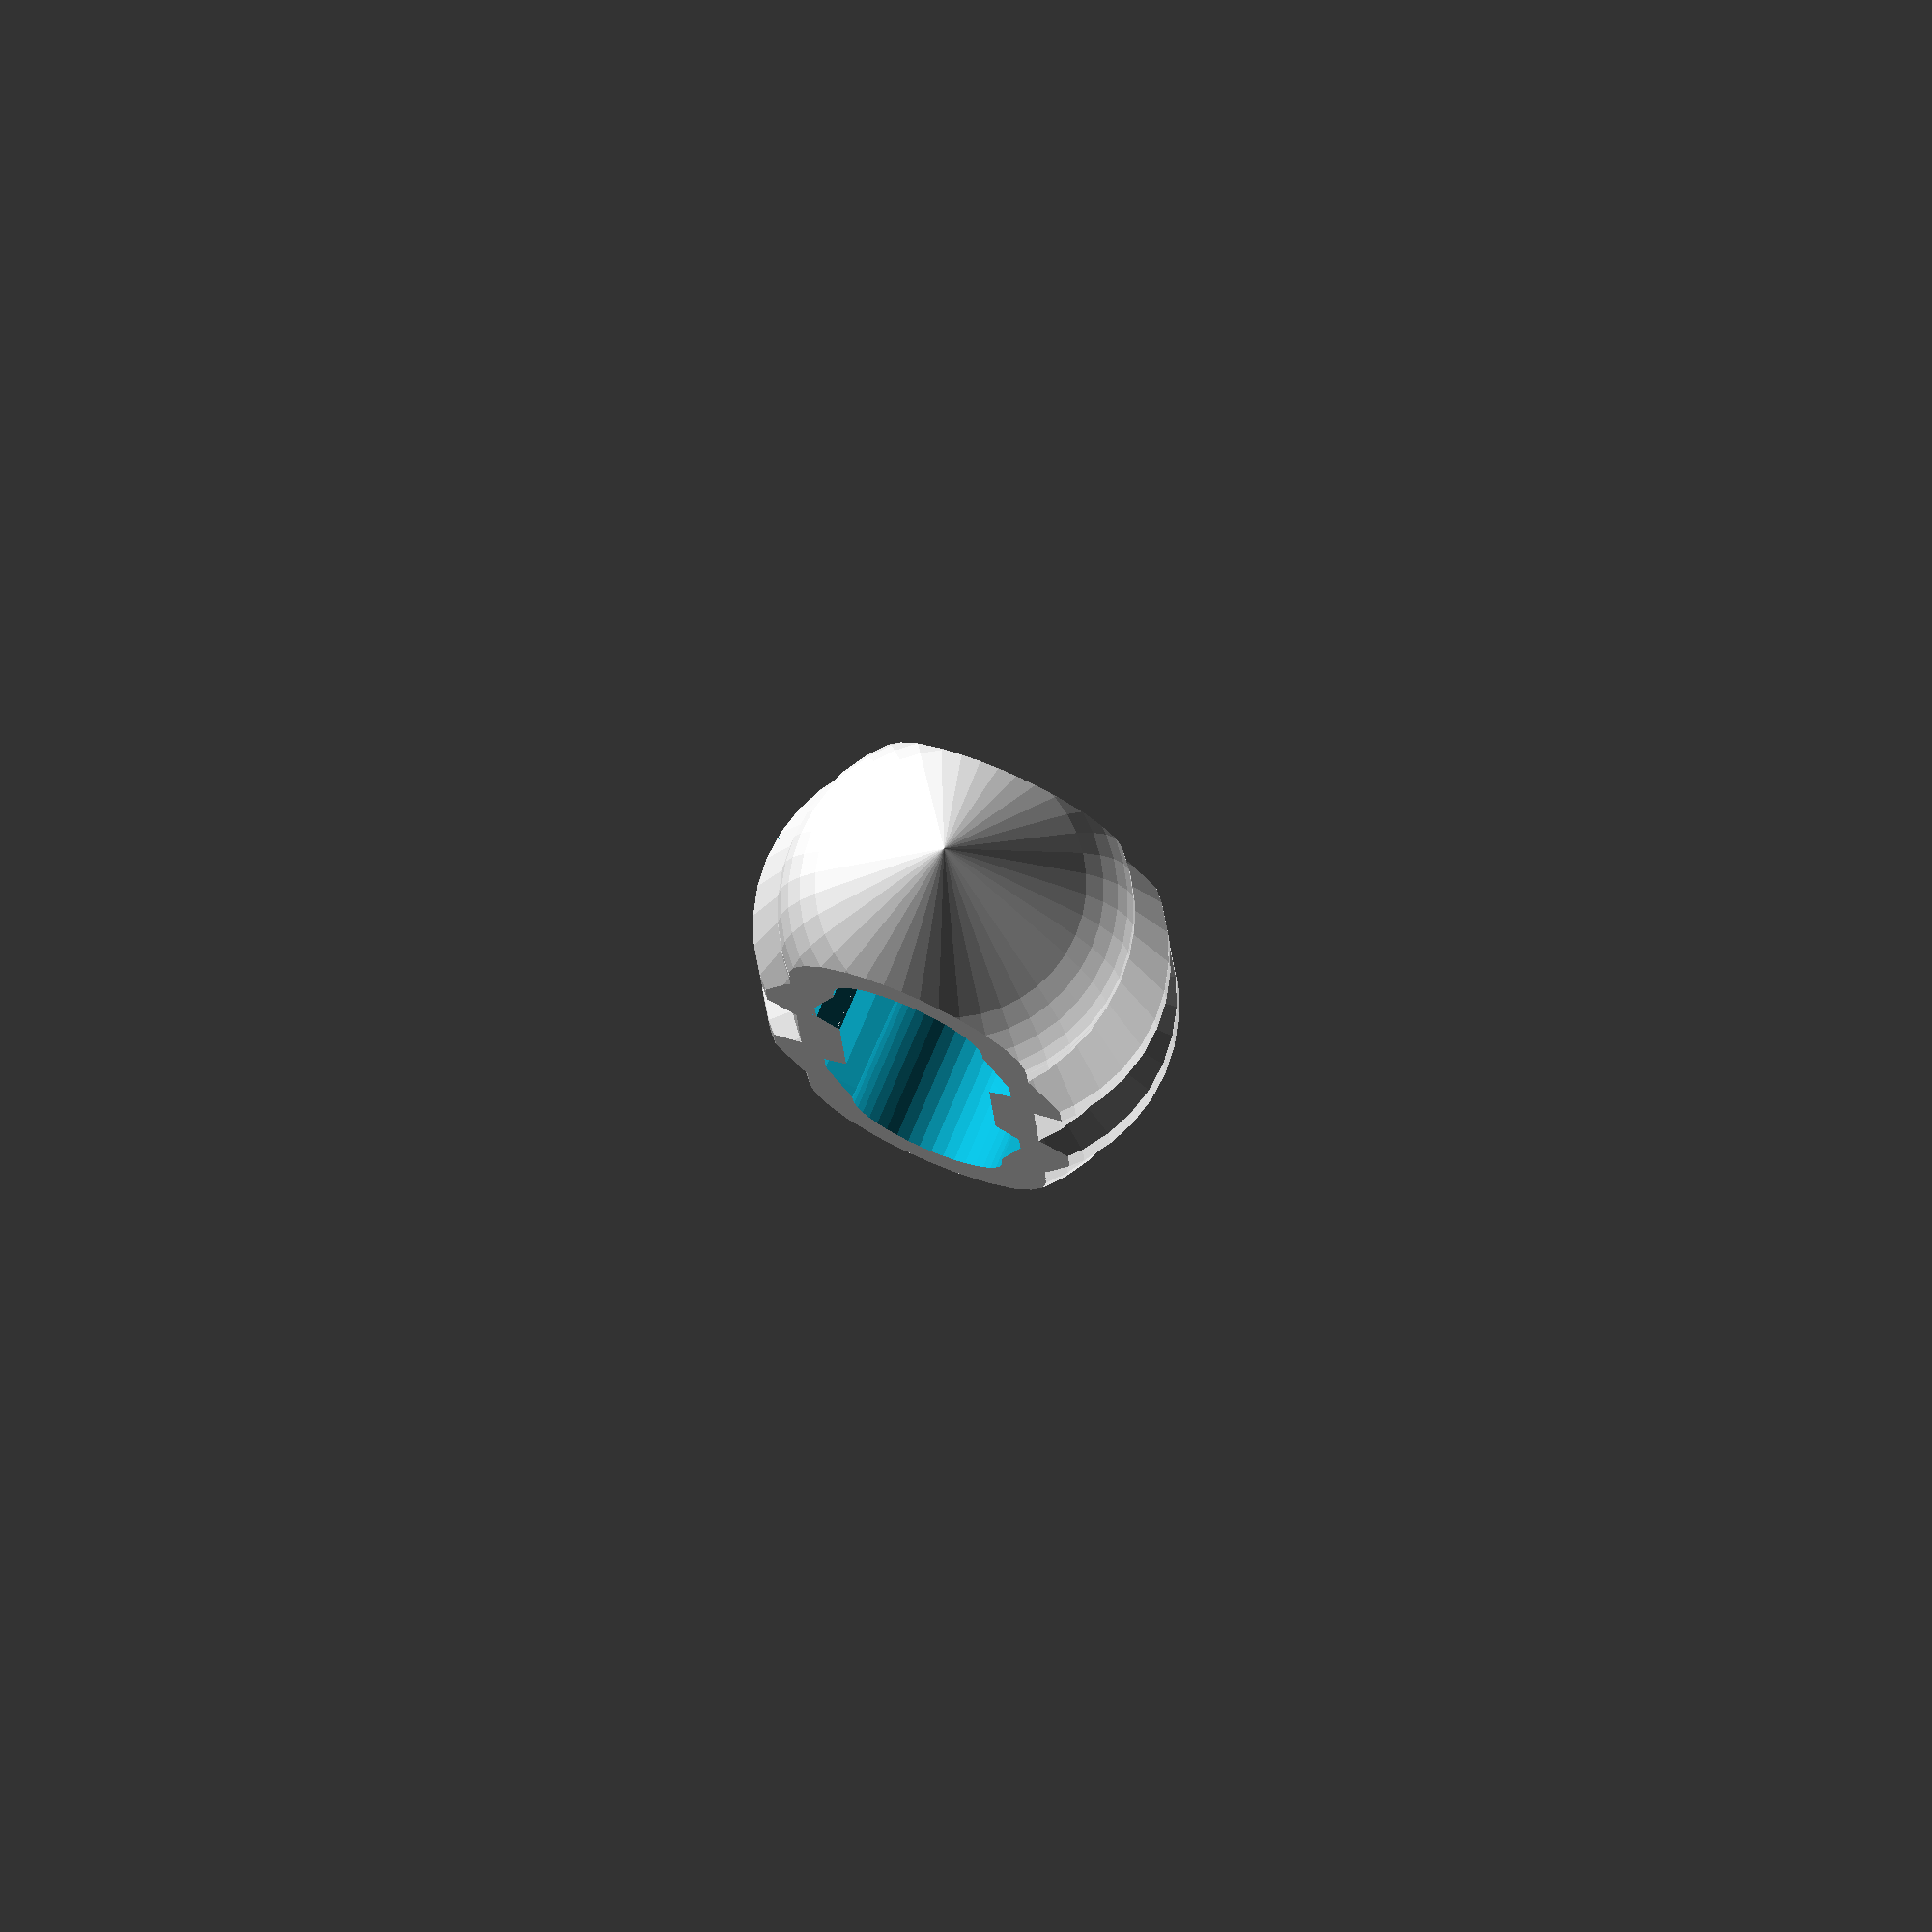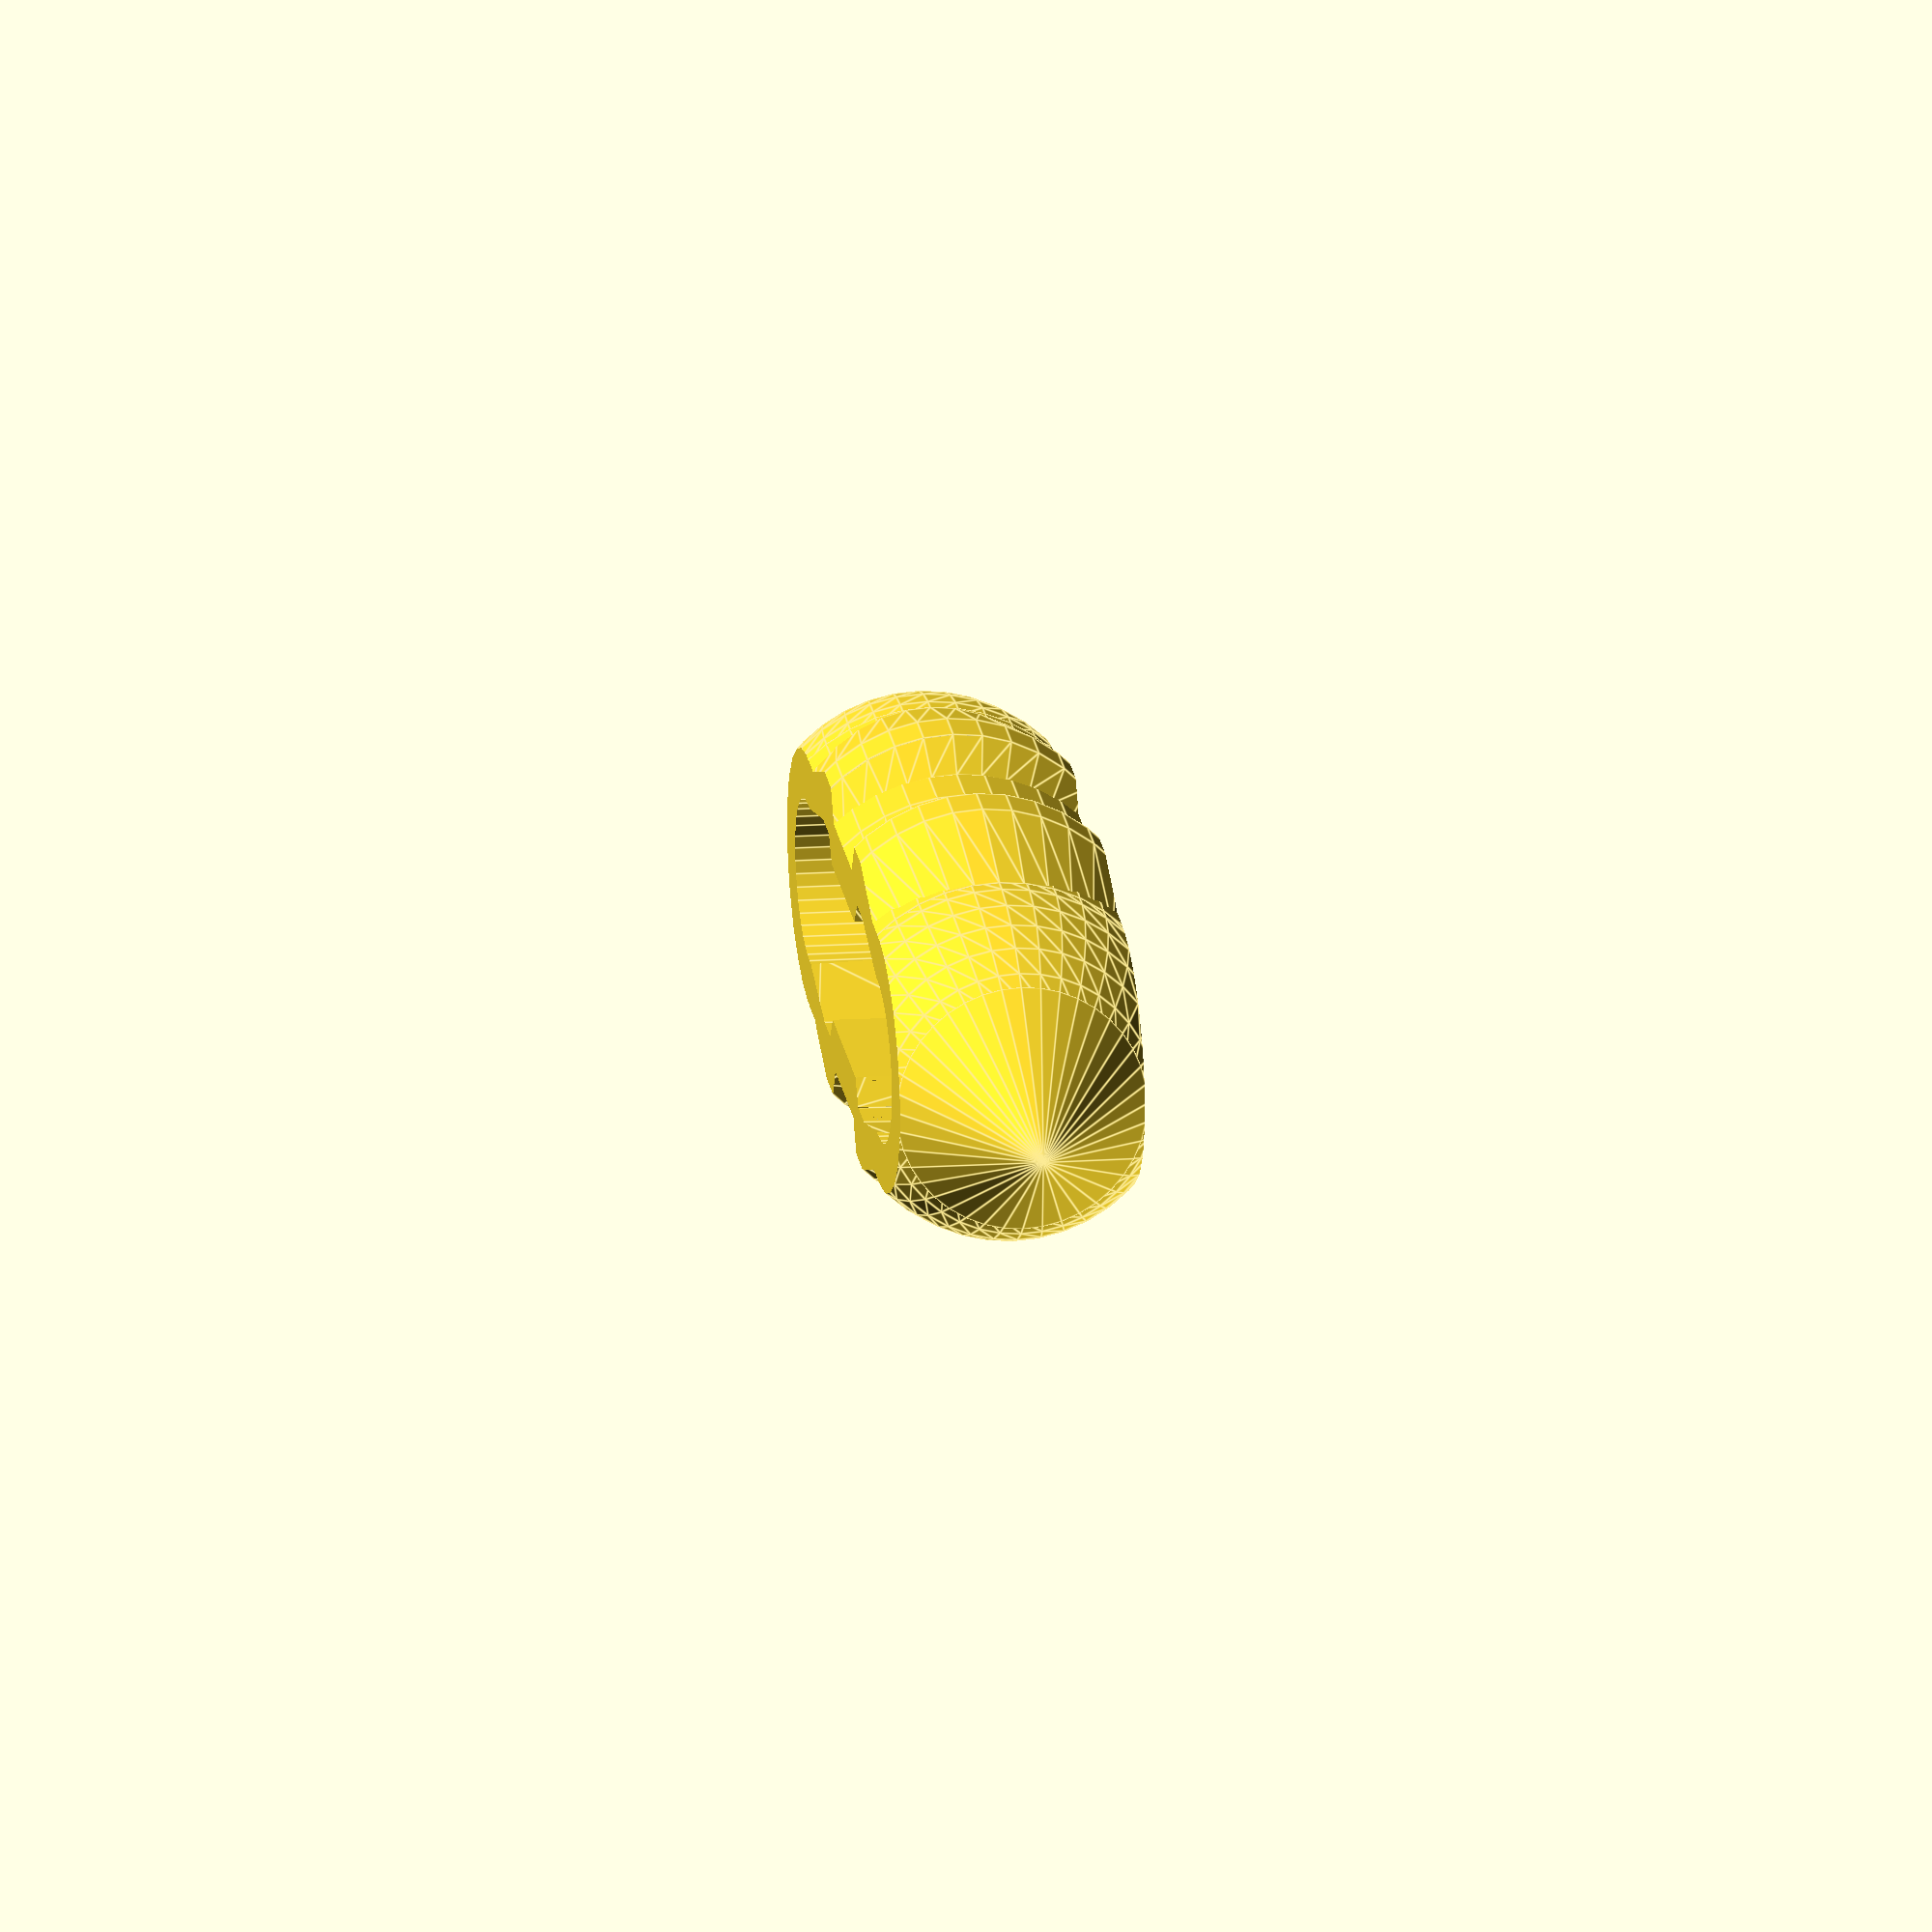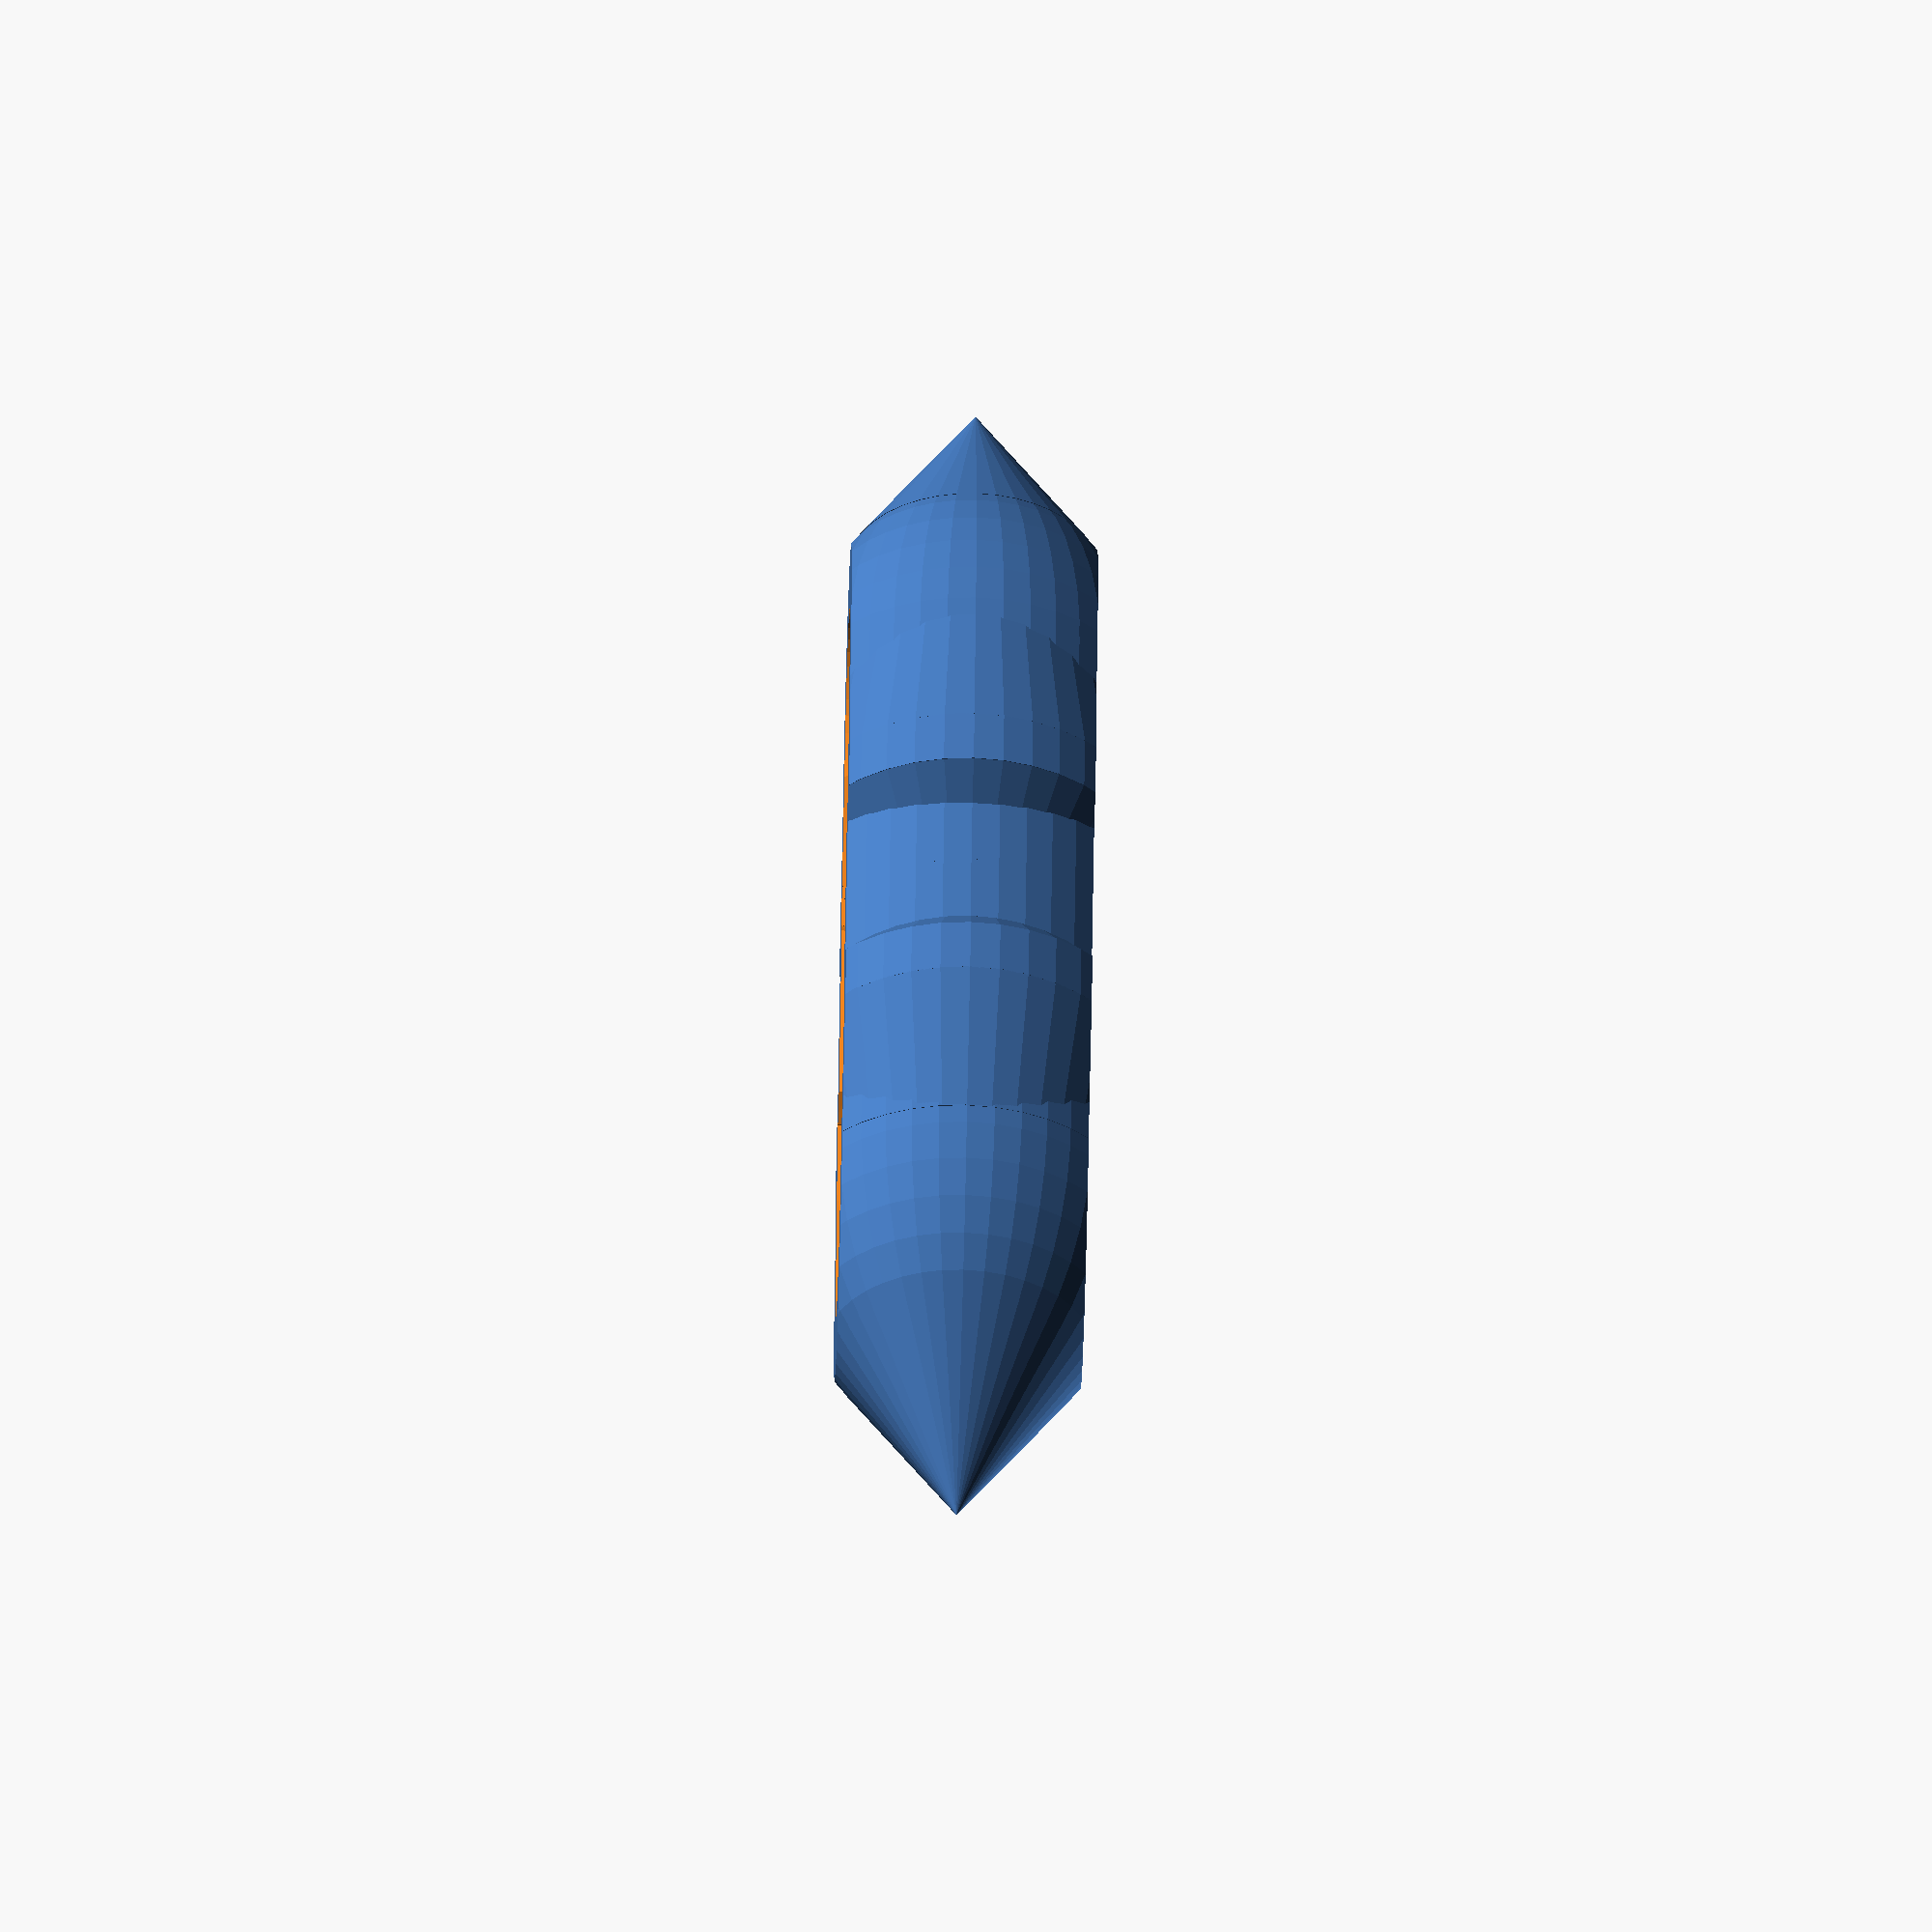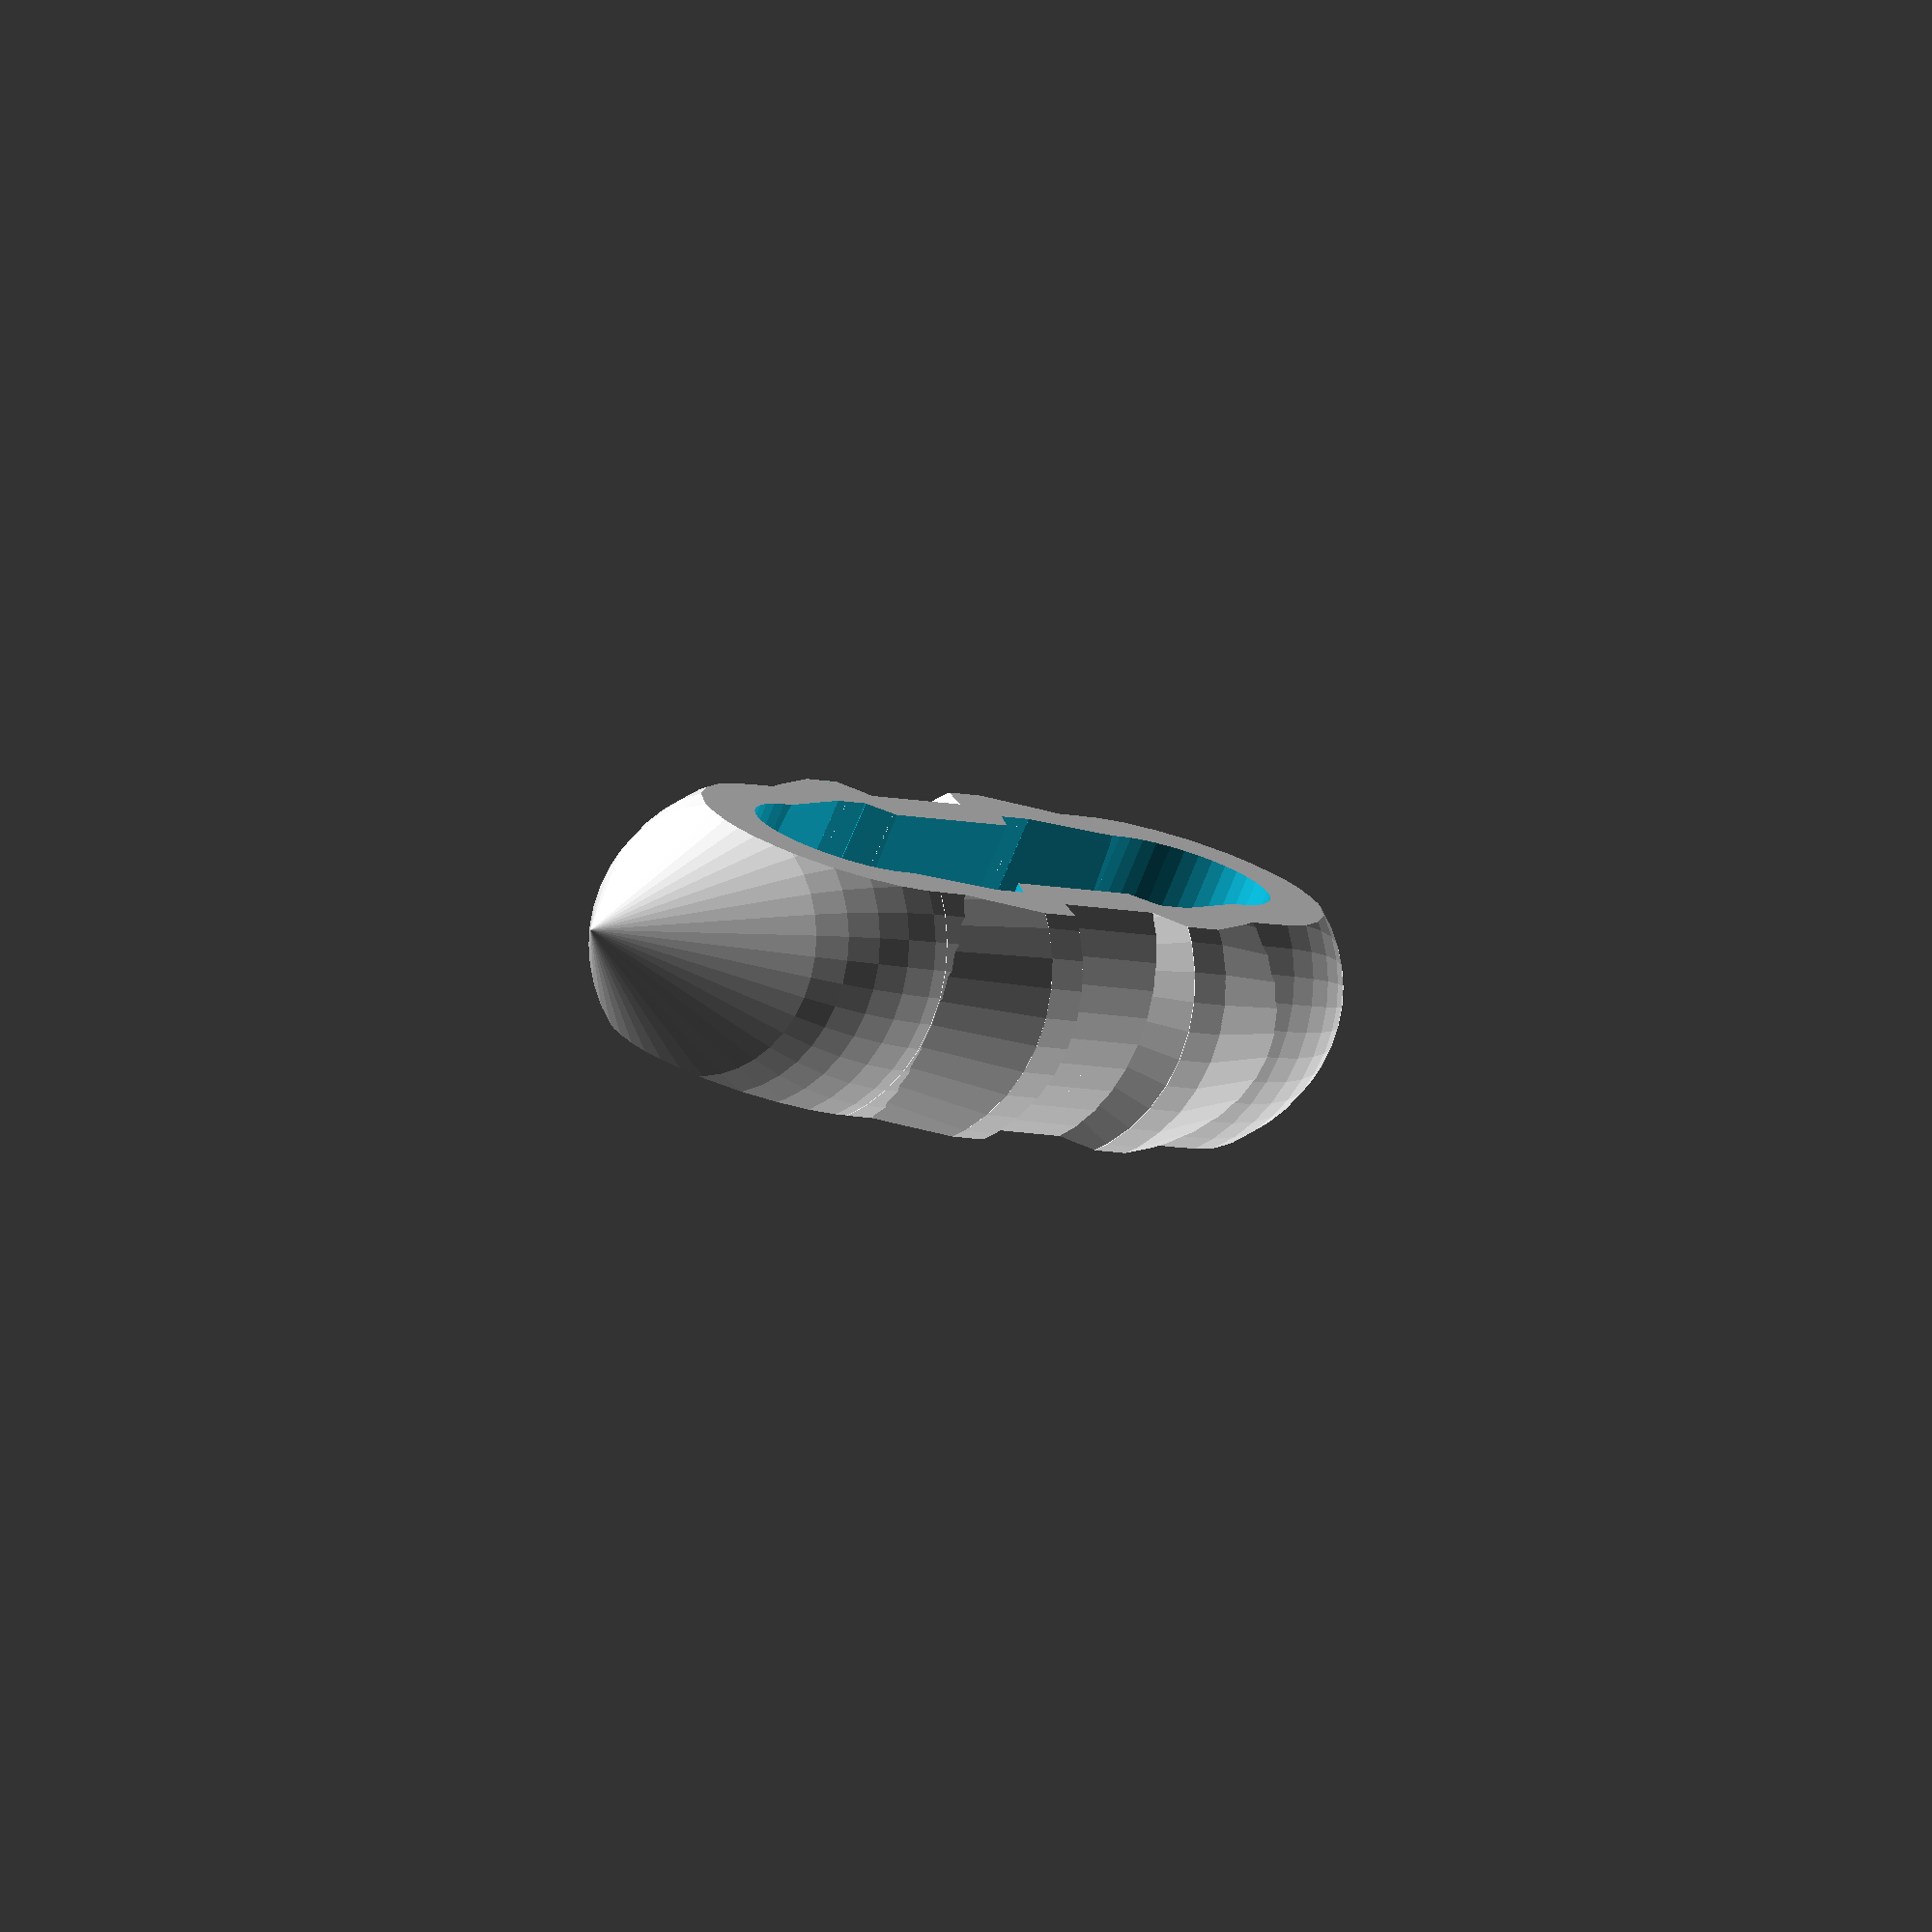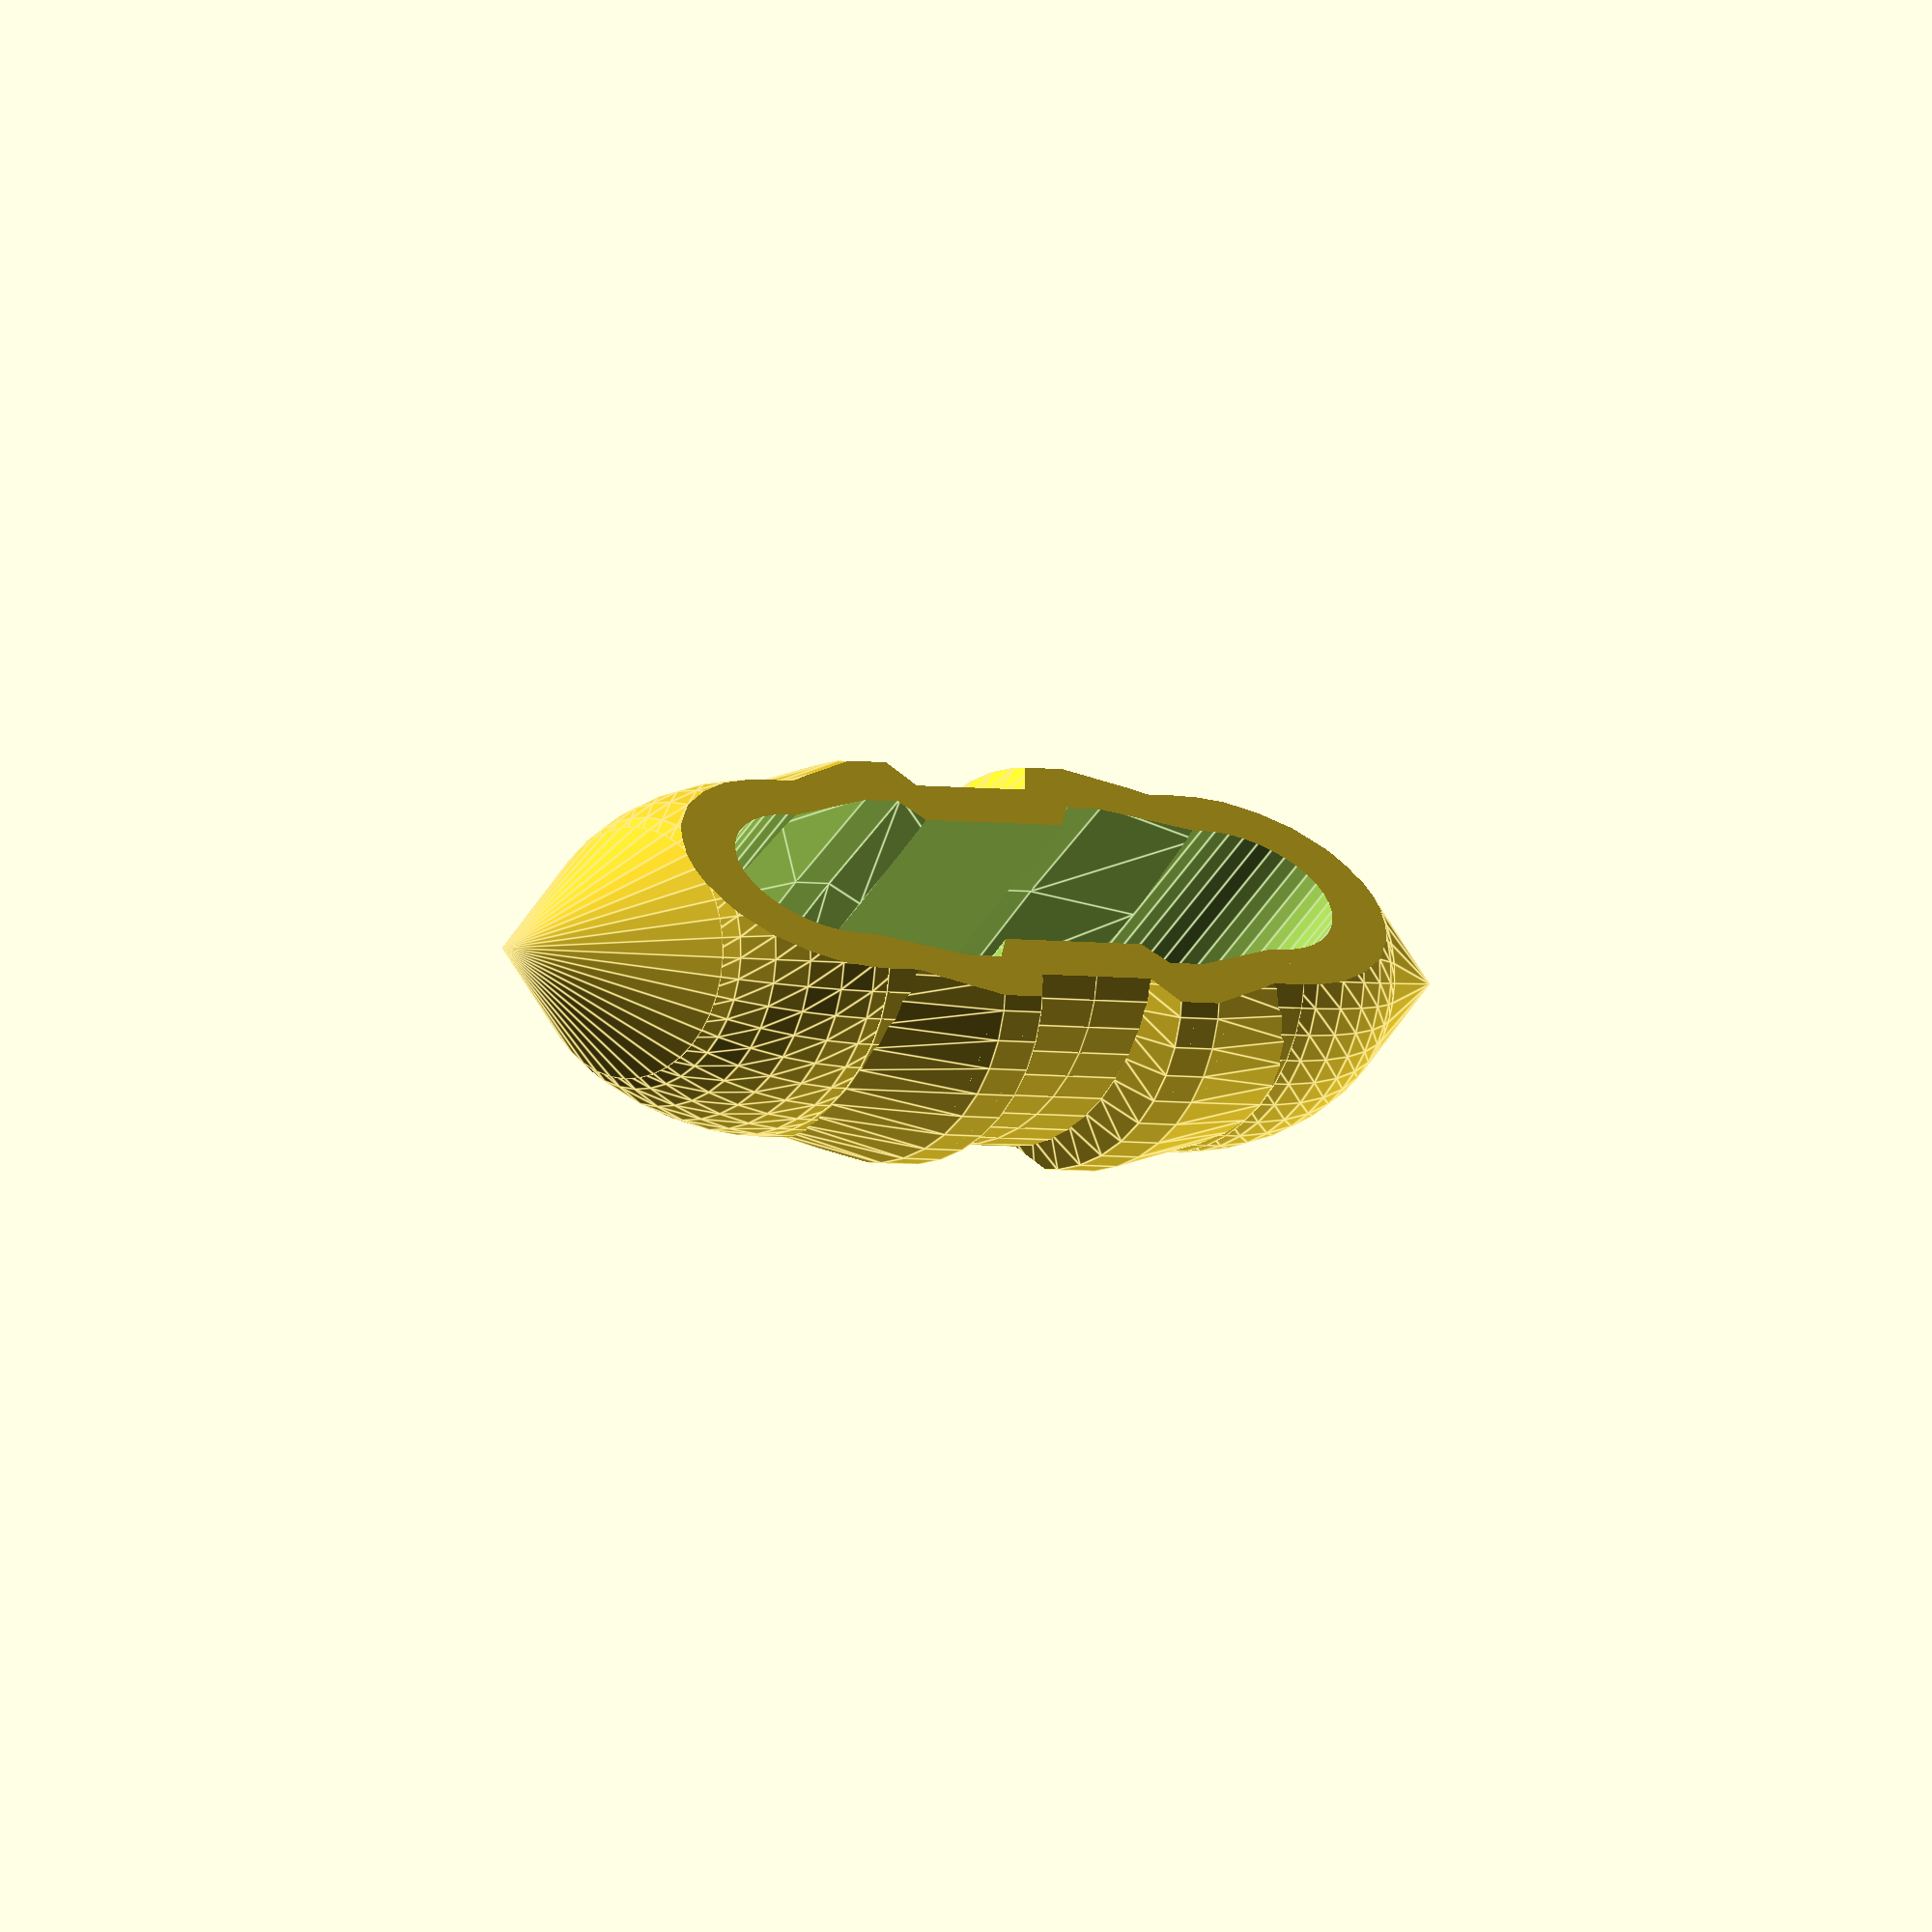
<openscad>
// Updated pin connectors
// Modified from https://www.thingiverse.com/thing:213310 by Emmett Lalishe
// Creative Commons - Attribution - Share Alike License
// http://creativecommons.org/licenses/by-sa/3.0/

/* [Global] */
// Add a point to the pin and socket
pointed = 1; // [1:yes, 0:no]
// Put fins on socket to help with printing strength, does not affect pin
fins = 1; // [1:yes, 0:no]
// Pulls the snaps together on the pin to ensure a tight coupling, does not affect socket
preload = 0.2;
// Clearance gap between the pin and the socket opening, does not affect socket
clearance = 0.2;
// Make printable, with pin flat, and sockets set into a cylinder
printable = 1; // [1:yes, 0:no]
// Show shadow of socket over pin
shadow_socket = 1; // [1:yes, 0:no]
// Separation between objects
spacing = 20;
// Thickness of cylinder wall around socket when printable
cylinder_thickness = 2;

// Part to display
part = "pin"; // [pin:Pin only, socket_free:Socket with rotation, socket_fixed:Fixed Socket, socket_both:Both Sockets, all:Pin with both sockets]

/* [Preconfigured Sizes] */
// Size of snap pin
size = "standard"; // [tiny:Tiny, small:Small, standard:Standard size, custom:Set sizes in Custom tab]

/* [Custom Size] */
// Depth of socket hole. Pin is twice this length. Does not include point if set
custom_length = 10.8;
// Diameter of socket hole opening. Pin will be smaller if clearance is set
custom_diameter = 7;
// Height of snap nubs
custom_snap = 0.5;
// Depth the snap nubs are into the socket
custom_snap_depth = 1.8;
// Thicker makes the pin stiffer, does not affect socket
custom_thickness = 1.8;

/* [Hidden] */
$fn = 40;

if (size == "standard") {
  echo("Standard size");
  render(
    part = part,
    length = 10.8,
    diameter = 7,
    snap = 0.5,
    snapDepth = 1.8,
    thickness = 1.8,
    pointed = pointed,
    fins = fins,
    preload = preload,
    clearance = clearance,
    printable = printable,
    shadowSocket = shadow_socket,
    spacing = spacing,
    cylinderThickness = cylinder_thickness
  );
} else if (size == "tiny") {
  echo("Tiny size");
  render(
    part = part,
    length = 4,
    diameter = 2.5,
    snap = 0.25,
    snapDepth = 0.9,
    thickness = 0.8,
    pointed = pointed,
    fins = fins,
    preload = preload,
    clearance = clearance,
    printable = printable,
    shadowSocket = shadow_socket,
    spacing = spacing,
    cylinderThickness = cylinder_thickness
  );
} else if (size == "small") {
  echo("Small size");
  render(
    part = part,
    length = 6,
    diameter = 3.2,
    snap = 0.4,
    snapDepth = 1.2,
    thickness = 1.0,
    pointed = pointed,
    fins = fins,
    preload = preload,
    clearance = clearance,
    printable = printable,
    shadowSocket = shadow_socket,
    spacing = spacing,
    cylinderThickness = cylinder_thickness
  );
} else { // custom
  echo("Custom size");
  render(
    part = part,
    length = custom_length,
    diameter = custom_diameter,
    snap = custom_snap,
    snapDepth = custom_snap_depth,
    thickness = custom_thickness,
    pointed = pointed,
    fins = fins,
    preload = preload,
    clearance = clearance,
    printable = printable,
    shadowSocket = shadow_socket,
    spacing = spacing,
    cylinderThickness = cylinder_thickness
  );
}

module render(part, diameter, length, snapDepth, snap, thickness, pointed, fins, preload, clearance, printable, shadowSocket, spacing, cylinderThickness) {
  echo("length", length);
  echo("diameter", diameter);
  echo("snap", snap);
  echo("snapDepth", snapDepth);
  echo("thickness", thickness);

  radius = diameter / 2;
  cylinderRadius = radius + snap + cylinderThickness;
  cylinderHeight = length + cylinderThickness;

  if (part == "pin") {
    showPin(radius = radius, length = length, snapDepth = snapDepth, snap = snap, thickness = thickness, clearance = clearance, preload = preload, pointed = pointed, printable = printable, shadowSocket = shadowSocket);
  } else if (part == "socket_free") {
    showSocket(radius = radius, length = length, snapDepth = snapDepth, snap = snap, thickness = thickness, pointed = pointed, fixed = 0, fins = fins, printable = printable, cylinderRadius = cylinderRadius, cylinderHeight = cylinderHeight);
  } else if (part == "socket_fixed") {
    showSocket(radius = radius, length = length, snapDepth = snapDepth, snap = snap, thickness = thickness, pointed = pointed, fixed = 1, fins = fins, printable = printable, cylinderRadius = cylinderRadius, cylinderHeight = cylinderHeight);
  } else if (part == "socket_both") {
    translate([-spacing / 2, 0, 0]) {
      showSocket(radius = radius, length = length, snapDepth = snapDepth, snap = snap, thickness = thickness, pointed = pointed, fixed = 0, fins = fins, printable = printable, cylinderRadius = cylinderRadius, cylinderHeight = cylinderHeight);
    }
    translate([spacing / 2, 0, 0]) {
      showSocket(radius = radius, length = length, snapDepth = snapDepth, snap = snap, thickness = thickness, pointed = pointed, fixed = 1, fins = fins, printable = printable, cylinderRadius = cylinderRadius, cylinderHeight = cylinderHeight);
    }
  } else if (part == "all") {
    translate([0, -spacing * printable, 0]) {
      showPin(radius = radius, length = length, snapDepth = snapDepth, snap = snap, thickness = thickness, clearance = clearance, preload = preload, pointed = pointed, printable = printable, shadowSocket = shadowSocket);
      translate([-spacing, 0, 0]) {
        showSocket(radius = radius, length = length, snapDepth = snapDepth, snap = snap, thickness = thickness, pointed = pointed, fixed = 0, fins = fins, printable = printable, cylinderRadius = cylinderRadius, cylinderHeight = cylinderHeight);
      }
      translate([spacing, 0, 0]) {
        showSocket(radius = radius, length = length, snapDepth = snapDepth, snap = snap, thickness = thickness, pointed = pointed, fixed = 1, fins = fins, printable = printable, cylinderRadius = cylinderRadius, cylinderHeight = cylinderHeight);
      }
    }
    if (printable) {
      translate([0, spacing, 0]) {
        showPin(radius = radius, length = length, snapDepth = snapDepth, snap = snap, thickness = thickness, clearance = clearance, preload = preload, pointed = pointed, printable = printable, shadowSocket = shadowSocket);
        translate([-spacing, 0, 0]) {
          showSocket(radius = radius, length = length, snapDepth = snapDepth, snap = snap, thickness = thickness, pointed = pointed, fixed = 1, fins = fins, printable = printable, cylinderRadius = cylinderRadius, cylinderHeight = cylinderHeight);
        }
        translate([spacing, 0, 0]) {
          showSocket(radius = radius, length = length, snapDepth = snapDepth, snap = snap, thickness = thickness, pointed = pointed, fixed = 1, fins = fins, printable = printable, cylinderRadius = cylinderRadius, cylinderHeight = cylinderHeight);
        }
      }
    }
  }
}

module showPin(radius, length, snapDepth, snap, thickness, clearance, preload, pointed, printable, shadowSocket) {
  pin(r = radius, l = length, d = snapDepth, nub = snap, t = thickness, space = clearance, preload = preload, pointed = pointed, flat = printable);
  if (shadowSocket && !printable) {
    %pinsocket(r = radius, l = length, nub = snap, d = snapDepth, fixed = 0, pointed = pointed, fins = 0);
  }
}

module showSocket(radius, length, snapDepth, snap, thickness, pointed, fixed, fins, printable, cylinderRadius, cylinderHeight) {
  if (printable) {
    cylinderShoulder = cylinderHeight - cylinderRadius * (pointed ? .5 : .75);
    difference() {
      intersection() {
        union() {
          translate([0, 0, cylinderShoulder]) {
            if (pointed) {
              cylinder(r1 = cylinderRadius, r2 = cylinderRadius, h = cylinderRadius);
            } else {
              sphere(r = cylinderRadius);
            }
          }
          cylinder(r = cylinderRadius, h = cylinderShoulder);
        }
        cylinder(r = cylinderRadius, h = cylinderHeight );
        if (fixed) {
          cube([2 * cylinderRadius, 1.8 * cylinderRadius, 2 * (cylinderHeight + cylinderRadius)], center = true);
        }
      }
      pinsocket(r = radius, l = length, nub = snap, d = snapDepth, fixed = fixed, pointed = pointed, fins = fins);
    }
  } else {
    pinsocket(r = radius, l = length, nub = snap, d = snapDepth, fixed = fixed, pointed = pointed, fins = fins);
  }
}

module nub(r, nub, h) {
  union() {
    l = h / 4;
	translate([0, 0, -nub / 2]) {
      cylinder(r1 = r, r2 = r + nub, h = nub);
    }
	translate([0, 0, (nub + l) / 2]) {
      cylinder(r = r + nub, h = l + 0.02, center = true);
    }
	translate([0, 0, (nub / 2) + l]) {
      cylinder(r1 = r + nub, r2 = r, h = (h - (l + nub / 2)));
    }
  }
}

module slot(l, r, t, d, nub, depth, stretch) {
  rotate([-90, 0, 0]) {
    intersection() {
      translate([t, 0, d + t / 4]) {
        scale([1, 4, 1]) {
          nub(r = r + t, nub = nub, h = l - (d + t / 4));
        }
      }
      translate([-t, 0, d + t / 4]) {
        scale([1, 4, 1]) {
          nub(r = r + t, nub = nub, h = l - (d + t / 4));
        }
      }
    }
  }
  cube([2 * r, 2 * l, depth], center = true);
  translate([0, l, 0]) {
    scale([1, stretch, 1]) {
      cylinder(r = r, h = depth, center = true);
    }
  }
}

module pinhalf(r, l, d, nub, t, space, preload, pointed, flat) {
  // First calculate the dimensions as if the clearance space was 0
  rPointInitial = r / sqrt(2);
  stretchInitial = sqrt(2);
  pinTipRound = stretchInitial * r;
  pinTipPointed = stretchInitial * 2 * rPointInitial;
  pinTip = pointed ? pinTipPointed : pinTipRound; // Length of the pin tip adjusted for the point if necessary

  lStraight = l - (pinTipRound + preload); // Length without tips, include room for the preloading
  lPin = lStraight + pinTip;

  rInner = r - space;
  rPoint = rInner / sqrt(2);

  pinTipRoundUnstretched = rInner;
  pinTipPointedUnstretched = 2 * rPoint;
  pinTipUnstretched = pointed ? pinTipPointedUnstretched : pinTipRoundUnstretched; // Length of the pin tip adjusted for the point if necessary
 
  stretch = pinTip / pinTipUnstretched;
  translate(flat * [0, 0, r / sqrt(2) - space]) {
    rotate((1 - flat) * [90, 0, 0]) {
      difference() {
        rotate([-90, 0, 0]) {
          intersection() {
            difference() {
              union() {
                translate([0, 0, -0.01]) {
                  cylinder(r = rInner, h = lStraight + 0.02);
                }
                translate([0, 0, lStraight]) {
                  scale([1, 1, stretch]) {
                    sphere(r = rInner);
                    if (pointed) {
                      translate([0, 0, rPoint]) {
                        cylinder(r1 = rPoint, r2 = 0, h = rPoint);
                      }
                    }
                  }
                }
                translate([0, 0, d - preload]) {
                  scale([1, 0.9, 1]) {
                    nub(r = rInner, nub = nub + space / 2, h = lStraight - (d - preload));
                  }
                }
              }
            }
            cube([3 * (max(r, r + nub)), r * sqrt(2) - 2 * space, 2 * l + 3 * r], center = true);
          }
        }
        slot(l = lStraight, r = rInner - t, t = t, d = d - preload, nub = nub, depth = 2 * r + 0.02, stretch = stretch);
      }
    }
  }
}

module pinsocket(r, l, d, nub, fixed, pointed, fins) {
  stretch = sqrt(2);

  tipRound = r;
  pinTipRound = stretch * tipRound;

  rPoint = r / sqrt(2);
  tipPointed = 2 * rPoint;
  pinTipPointed = stretch * tipPointed;

  tip = pointed ? tipPointed : tipRound; // Length of the socket tip adjusted for the point if necessary
  pinTip = pointed ? pinTipPointed : pinTipRound; // Length of the pin tip adjusted for the point if necessary

  lPin = l - pinTipRound + pinTip;

  lStraight = lPin - tip; // length to the shoulder

  intersection() {
	union() {
      translate([0, 0, -0.1]) {
        cylinder(r = r, h = lStraight + 0.1);
      }
      translate([0, 0, lStraight]) {
        sphere(r = r);
        if (pointed) {
          translate([0, 0, rPoint]) {
            cylinder(r1 = rPoint, r2 = 0, h = rPoint);
          }
        }
      }
      translate([0, 0, d]) {
        nub(r = r, nub = nub, h = lStraight - d);
      }
      if (fins) {
        translate([0, 0, lStraight]) {
          cube([2 * r, 0.01, 2 * tip], center = true);
          cube([0.01, 2 * r, 2 * tip], center = true);
        }
      }
	}
	if (fixed) {
      cube([3 * (max(r, r + nub)), r * sqrt(2), 3 * lPin + 3 * r], center = true);
    }
  }
}

module pin(r, l, d, nub, t, space, preload, pointed, flat) {
  union() {
	pinhalf(r = r, l = l, d = d, nub = nub, t = t, space = space, preload = preload, pointed = pointed, flat = flat);
	mirror([0, flat ? 1 : 0, flat ? 0 : 1]) {
      pinhalf(r = r, l = l, d = d, nub = nub, t = t, space = space, preload = preload, pointed = pointed, flat = flat);
    }
  }
}

</openscad>
<views>
elev=99.1 azim=2.0 roll=336.9 proj=o view=wireframe
elev=340.0 azim=273.2 roll=263.5 proj=o view=edges
elev=61.6 azim=24.9 roll=88.1 proj=o view=solid
elev=258.1 azim=216.3 roll=202.2 proj=o view=solid
elev=54.7 azim=234.2 roll=326.6 proj=o view=edges
</views>
